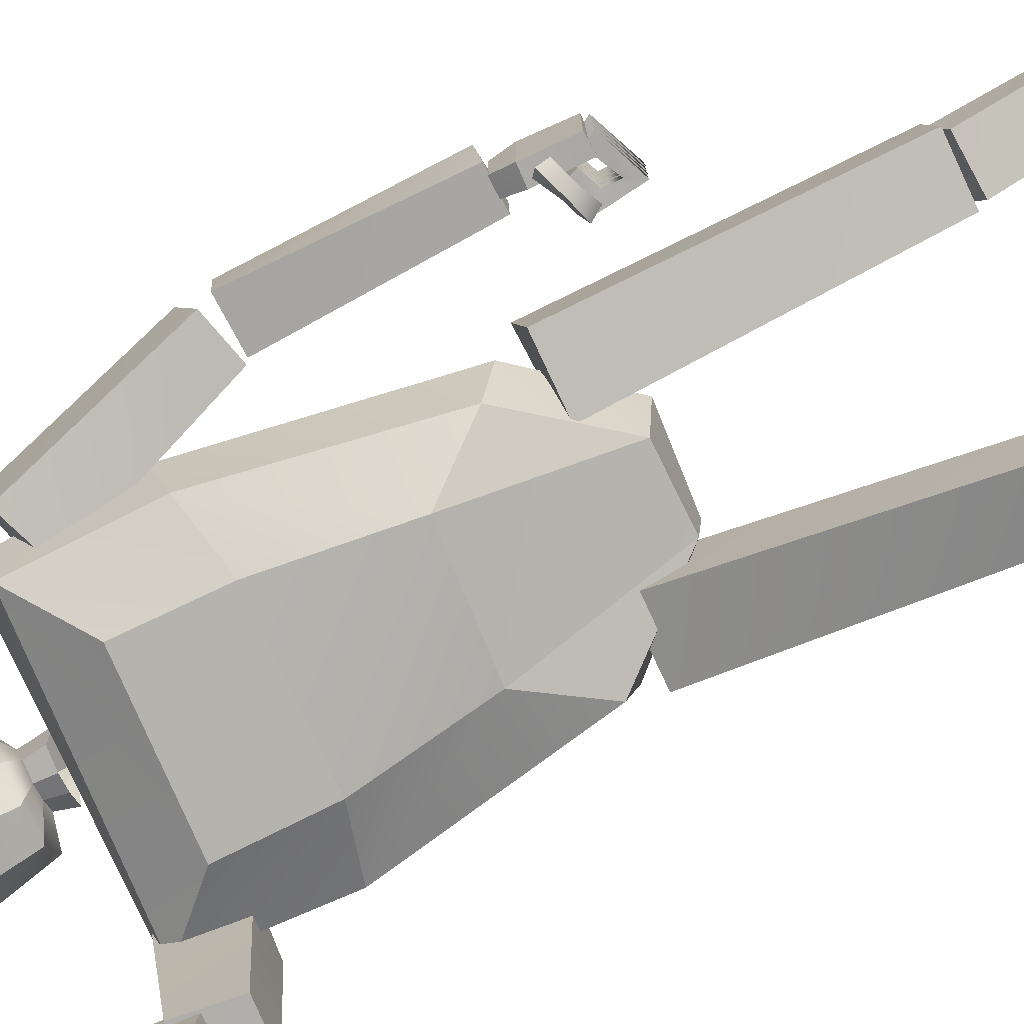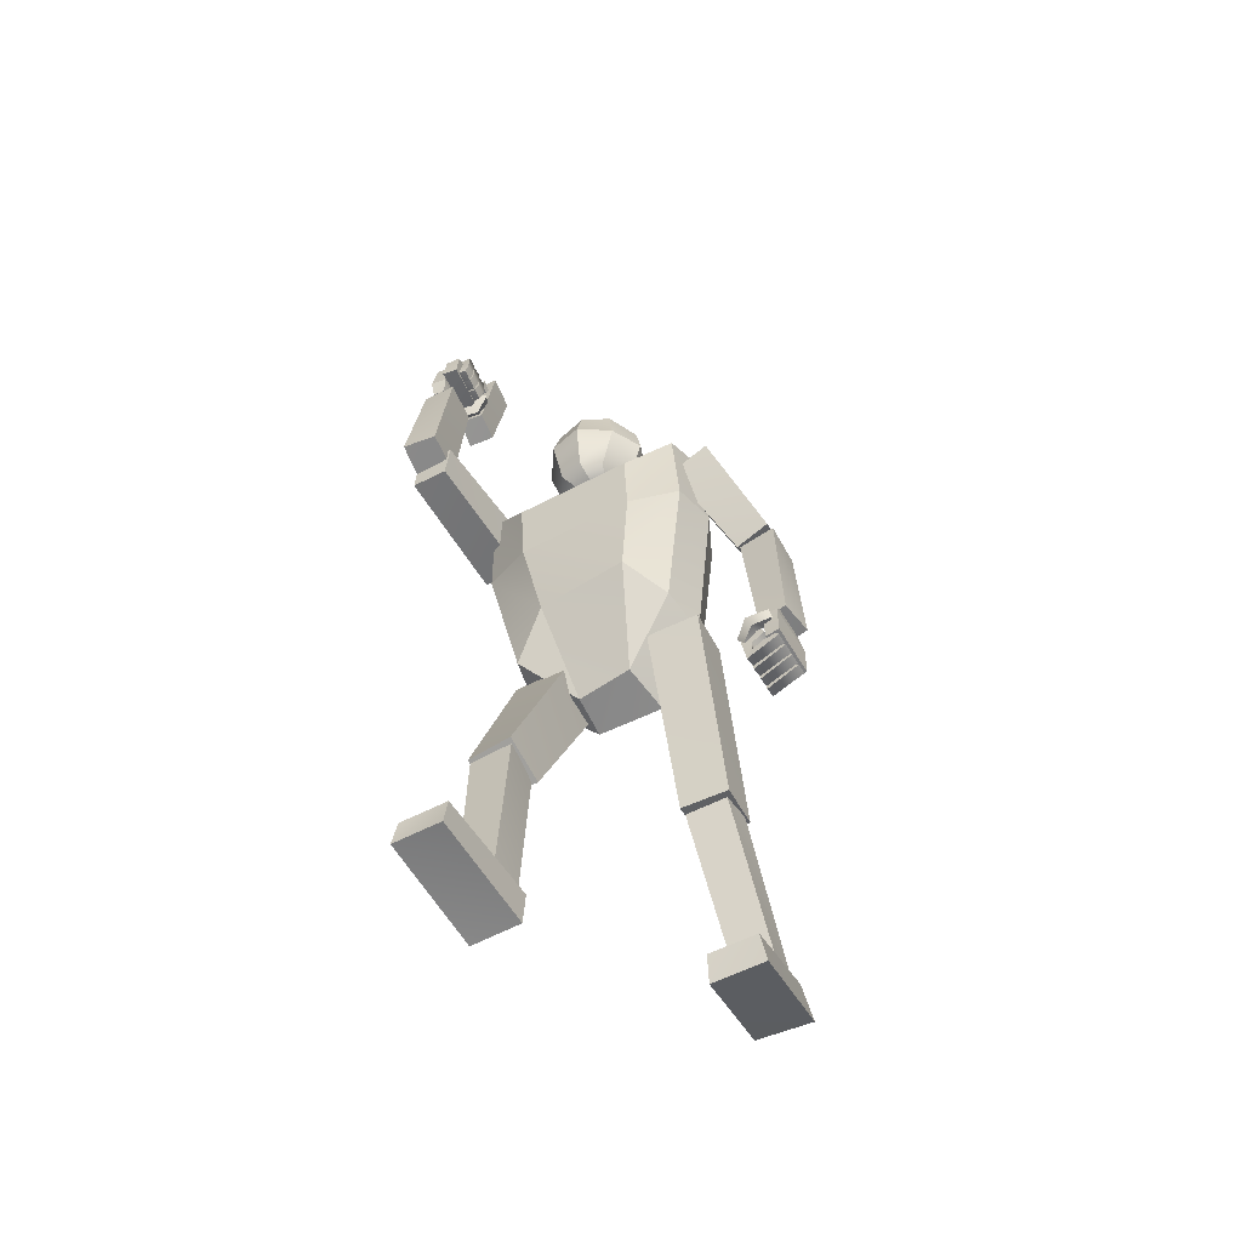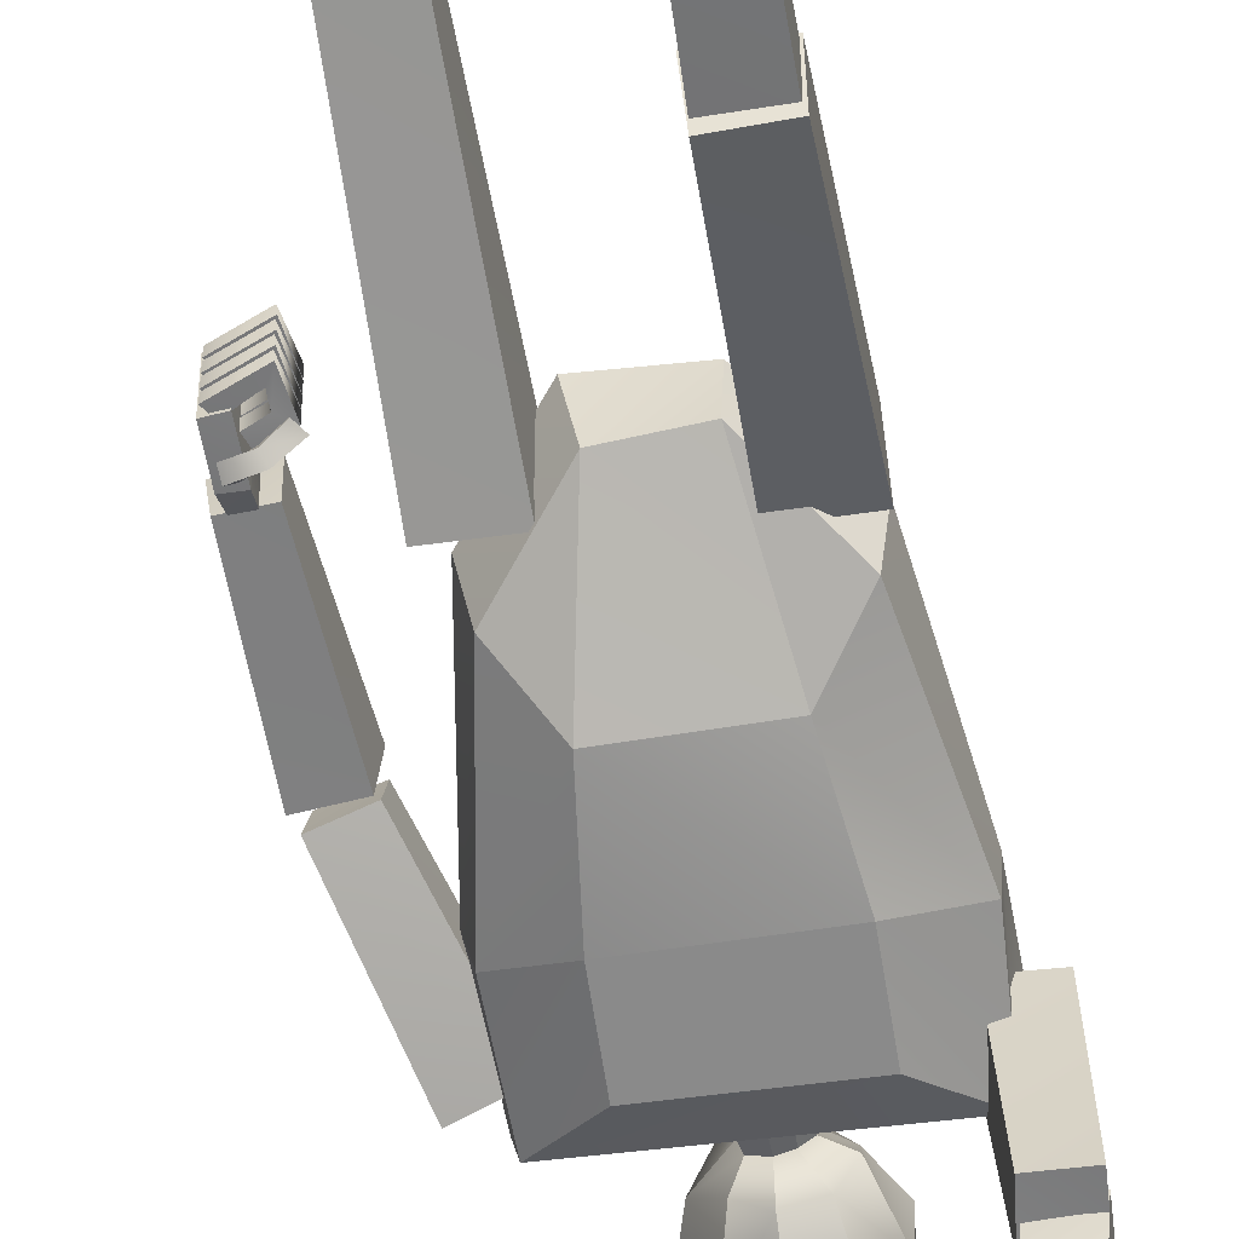
<metadata>
{"format":"obj","ext":"obj","renderer":"f3d","projection":"perspective","resolution":1024,"background":"white","views":[{"elev":-77.0,"azim":114.9,"up":"+Y"},{"elev":-59.5,"azim":28.9,"up":"+Z"},{"elev":-57.2,"azim":-170.5,"up":"+Y"}]}
</metadata>
<code>
v  -0.1342 0.0691 0.0475
v  -0.0485 0.1051 -0.0412
v  -0.0455 0.0429 -0.0377
v  -0.1238 0.0006 0.0573
v  0.0502 0.1065 -0.0464
v  0.0378 0.0343 -0.0366
v  0.1293 0.069 0.0429
v  0.1169 0.0032 0.0591
v  0.1701 0.0408 0.297
v  0.1561 -0.0263 0.2818
v  0.1063 0.1246 0.0851
v  0.1433 0.1005 0.2955
v  0.1644 0.018 0.4441
v  0.1531 -0.0398 0.4202
v  0.1444 0.086 0.4218
v  -0.1145 0.1246 0.085
v  -0.1672 0.039 0.2904
v  -0.1449 0.1141 0.2921
v  -0.1645 -0.0244 0.2813
v  -0.1711 0.0206 0.4471
v  -0.1437 0.0865 0.417
v  -0.1557 -0.0425 0.4303
v  0.0684 -0.0416 0.1202
v  -0.0714 -0.0285 0.1282
v  0.0856 -0.0577 0.2606
v  0.087 -0.0694 0.3629
v  -0.0897 -0.0577 0.2611
v  -0.0897 -0.0699 0.3672
v  0.0385 0.0636 0.4979
v  0.062 0.0036 0.4992
v  0.0202 0.0363 0.4765
v  -0.0267 0.009 0.4674
v  -0.0536 -0.0101 0.471
v  -0.0504 0.0335 0.4995
v  -0.0104 0.0441 0.4767
v  -0.0136 -0.0017 0.4675
v  -0.0346 -0.0464 0.4716
v  0.0017 -0.0066 0.4675
v  0.0017 -0.0564 0.4715
v  0.0198 -0.0019 0.4673
v  0.0314 -0.0372 0.4709
v  0.0518 0.0836 0.5554
v  0.0784 0.0005 0.5568
v  -0.0096 0.0778 0.4986
v  -0.015 0.1009 0.5554
v  -0.0776 0.042 0.5571
v  -0.0755 -0.0132 0.5582
v  -0.0456 -0.0611 0.5589
v  0.0043 -0.0733 0.5588
v  0.0519 -0.0441 0.5579
v  -0.0017 0.0199 0.6658
v  -0.0417 0.0346 0.6566
v  -0.0399 0.0014 0.6572
v  -0.0278 -0.0245 0.6577
v  0.0066 -0.0265 0.6575
v  0.0328 -0.013 0.657
v  0.0452 0.0115 0.6564
v  0.0299 0.0569 0.6557
v  -0.0099 0.0679 0.6556
v  -0.0658 0.04 0.6115
v  -0.0697 -0.0128 0.6126
v  -0.039 -0.05 0.6131
v  0.0049 -0.061 0.613
v  0.0458 -0.0418 0.6123
v  0.0696 0.004 0.6112
v  0.0497 0.081 0.6099
v  -0.013 0.0979 0.6098
v  -0.202 -0.1925 0.4241
v  -0.2057 -0.1912 0.3585
v  -0.1524 -0.1902 0.3571
v  -0.1457 -0.193 0.4186
v  -0.142 0.0115 0.3619
v  -0.2005 0.0128 0.3665
v  -0.2012 0.0095 0.4439
v  -0.1318 0.0086 0.4402
v  -0.1955 -0.1622 0.6107
v  -0.195 -0.2121 0.6137
v  -0.1452 -0.2112 0.6132
v  -0.149 -0.1547 0.6063
v  -0.1475 -0.2325 0.3957
v  -0.1984 -0.2383 0.3987
v  -0.2057 -0.1738 0.3913
v  -0.153 -0.1682 0.3918
v  0.2045 0.1161 0.2292
v  0.2556 0.1109 0.2412
v  0.2554 0.0524 0.2182
v  0.2029 0.0588 0.2048
v  0.1995 -0.019 0.4022
v  0.1995 0.0503 0.4239
v  0.1405 0.0591 0.4088
v  0.1375 -0.0145 0.3794
v  0.2226 0.119 -0.011
v  0.2719 0.1133 -0.0054
v  0.2643 0.0616 -0.0103
v  0.2214 0.0646 -0.0116
v  0.2622 0.0553 0.2045
v  0.2615 0.1191 0.2083
v  0.2033 0.1226 0.208
v  0.207 0.0601 0.2021
v  0.0755 0.1556 -0.3039
v  0.1413 0.1637 -0.3053
v  0.1444 0.0981 -0.3169
v  0.077 0.0935 -0.3166
v  0.1486 0.0266 0.0087
v  0.144 0.101 0.0236
v  0.0646 0.1002 0.0197
v  0.0714 0.0228 0.0082
v  -0.1314 -0.0233 -0.3085
v  -0.0621 -0.024 -0.3104
v  -0.0654 -0.0889 -0.2904
v  -0.1302 -0.0841 -0.2896
v  -0.058 0.024 0.0273
v  -0.0569 0.1009 -0.0003
v  -0.1358 0.099 -0.0002
v  -0.1366 0.0221 0.0272
v  -0.0665 -0.084 -0.2984
v  -0.0701 -0.0267 -0.301
v  -0.1294 -0.0258 -0.2991
v  -0.1274 -0.0827 -0.2977
v  -0.0733 -0.0908 -0.5538
v  -0.1255 -0.0891 -0.551
v  -0.0723 -0.039 -0.5546
v  -0.126 -0.0406 -0.5534
v  0.1389 0.1034 -0.3221
v  0.1391 0.1533 -0.3048
v  0.0796 0.1542 -0.3054
v  0.081 0.0996 -0.3257
v  0.1468 0.1999 -0.5591
v  0.0945 0.1959 -0.5618
v  0.1429 0.2484 -0.5375
v  0.088 0.2451 -0.5407
v  0.0937 0.1167 -0.6435
v  0.1683 0.118 -0.6444
v  0.1648 0.1065 -0.6056
v  0.0991 0.1031 -0.6077
v  0.1483 0.2575 -0.5279
v  0.1541 0.2757 -0.5804
v  0.078 0.2675 -0.5801
v  0.0838 0.2533 -0.5292
v  -0.1424 -0.1972 -0.5949
v  -0.0731 -0.198 -0.5982
v  -0.0715 -0.1936 -0.5551
v  -0.1346 -0.1987 -0.5617
v  -0.065 -0.0315 -0.5469
v  -0.0682 -0.0311 -0.5974
v  -0.137 -0.0332 -0.6005
v  -0.1357 -0.0271 -0.5437
v  -0.1573 -0.2186 0.6402
v  -0.1641 -0.1415 0.6311
v  -0.1606 -0.137 0.6854
v  -0.156 -0.2145 0.6908
v  -0.184 -0.1581 0.6115
v  -0.1805 -0.212 0.6171
v  -0.1808 -0.2208 0.642
v  -0.1854 -0.1432 0.6334
v  -0.1648 -0.1562 0.6108
v  -0.1764 -0.216 0.6923
v  -0.1618 -0.2107 0.6156
v  -0.1817 -0.1379 0.6854
v  -0.1699 -0.1566 0.6803
v  -0.1705 -0.1411 0.6796
v  -0.1663 -0.1385 0.7063
v  -0.1651 -0.1544 0.7074
v  -0.1726 -0.1398 0.7178
v  -0.1787 -0.1409 0.6838
v  -0.1776 -0.1573 0.6841
v  -0.1728 -0.1546 0.7181
v  -0.1493 -0.1559 0.7258
v  -0.1506 -0.14 0.7245
v  -0.1532 -0.1421 0.7135
v  -0.1522 -0.1566 0.7148
v  -0.167 -0.158 0.6441
v  -0.1665 -0.1665 0.6332
v  -0.141 -0.1586 0.6371
v  -0.1453 -0.1505 0.6465
v  -0.1359 -0.1491 0.6247
v  -0.1703 -0.1556 0.6241
v  -0.1709 -0.1459 0.6344
v  -0.1409 -0.1409 0.6353
v  -0.1259 -0.1558 0.72
v  -0.1284 -0.1395 0.7188
v  -0.1314 -0.1404 0.7101
v  -0.1304 -0.1572 0.711
v  -0.1296 -0.1647 0.6566
v  -0.1358 -0.1516 0.6619
v  -0.1175 -0.1573 0.6512
v  -0.1241 -0.1434 0.6557
v  -0.1687 -0.175 0.6818
v  -0.1693 -0.1595 0.6811
v  -0.1358 -0.1569 0.6854
v  -0.1347 -0.1728 0.6864
v  -0.1246 -0.1566 0.7013
v  -0.1771 -0.1586 0.6945
v  -0.176 -0.175 0.6948
v  -0.1248 -0.1714 0.7017
v  -0.1195 -0.1783 0.656
v  -0.1208 -0.1624 0.6547
v  -0.1344 -0.1637 0.6624
v  -0.1333 -0.1782 0.6637
v  -0.1247 -0.1791 0.6415
v  -0.1271 -0.1628 0.6402
v  -0.1376 -0.1631 0.6438
v  -0.1366 -0.18 0.6447
v  -0.1675 -0.1933 0.6833
v  -0.1681 -0.1778 0.6826
v  -0.1346 -0.1751 0.6869
v  -0.1335 -0.191 0.6879
v  -0.1234 -0.1749 0.7028
v  -0.1759 -0.1768 0.696
v  -0.1748 -0.1932 0.6963
v  -0.1236 -0.1897 0.7032
v  -0.1182 -0.1966 0.6575
v  -0.1195 -0.1806 0.6562
v  -0.1332 -0.182 0.6639
v  -0.1321 -0.1965 0.6652
v  -0.1234 -0.1974 0.643
v  -0.1258 -0.1811 0.6417
v  -0.1364 -0.1814 0.6453
v  -0.1353 -0.1983 0.6462
v  -0.1662 -0.2117 0.6848
v  -0.1669 -0.1962 0.6841
v  -0.1334 -0.1936 0.6884
v  -0.1323 -0.2095 0.6894
v  -0.1222 -0.1933 0.7043
v  -0.1747 -0.1952 0.6975
v  -0.1736 -0.2117 0.6978
v  -0.1224 -0.2081 0.7047
v  -0.117 -0.215 0.659
v  -0.1183 -0.1991 0.6577
v  -0.1319 -0.2004 0.6654
v  -0.1309 -0.2149 0.6667
v  -0.1223 -0.2139 0.6443
v  -0.1247 -0.1976 0.6431
v  -0.1353 -0.1979 0.6467
v  -0.1342 -0.2148 0.6475
v  0.2354 0.1265 -0.0342
v  0.2378 0.1269 -0.0848
v  0.2351 0.0491 -0.0864
v  0.2346 0.0486 -0.0318
v  0.2542 0.0614 -0.0093
v  0.2561 0.0484 -0.0324
v  0.2591 0.1266 -0.034
v  0.256 0.1157 -0.0101
v  0.2349 0.0613 -0.0102
v  0.2583 0.1266 -0.0847
v  0.2372 0.1161 -0.0101
v  0.2562 0.048 -0.0849
v  0.2457 0.0672 -0.0788
v  0.2134 0.0687 -0.096
v  0.213 0.0527 -0.0964
v  0.2449 0.0517 -0.0796
v  0.2043 0.053 -0.1129
v  0.2058 0.0677 -0.1119
v  0.254 0.0676 -0.0912
v  0.2536 0.0512 -0.0924
v  0.1979 0.0683 -0.0682
v  0.1976 0.0522 -0.0683
v  0.2134 0.0675 -0.0791
v  0.2131 0.0529 -0.0791
v  0.2415 0.0553 -0.0497
v  0.2224 0.0498 -0.0615
v  0.2178 0.0428 -0.0514
v  0.2406 0.0481 -0.038
v  0.2173 0.0272 -0.0563
v  0.2225 0.0355 -0.0668
v  0.2499 0.0434 -0.0564
v  0.2484 0.037 -0.0438
v  0.2281 0.0678 -0.055
v  0.2283 0.0513 -0.0563
v  0.2345 0.0681 -0.0699
v  0.2335 0.0512 -0.0702
v  0.2107 0.062 -0.068
v  0.2022 0.0599 -0.0552
v  0.1935 0.0497 -0.0622
v  0.2026 0.0508 -0.0753
v  0.2462 0.0858 -0.0787
v  0.214 0.0872 -0.0959
v  0.2136 0.0713 -0.0963
v  0.2454 0.0703 -0.0794
v  0.2048 0.0716 -0.1128
v  0.2063 0.0863 -0.1117
v  0.2546 0.0861 -0.0911
v  0.2542 0.0697 -0.0923
v  0.1984 0.0868 -0.068
v  0.1982 0.0708 -0.0682
v  0.214 0.0861 -0.0789
v  0.2137 0.0715 -0.0789
v  0.2287 0.0863 -0.0549
v  0.2288 0.0698 -0.0562
v  0.235 0.0866 -0.0697
v  0.2341 0.0697 -0.0701
v  0.2467 0.1041 -0.0786
v  0.2145 0.1056 -0.0957
v  0.2141 0.0896 -0.0961
v  0.2459 0.0886 -0.0793
v  0.2053 0.0899 -0.1126
v  0.2068 0.1046 -0.1116
v  0.2551 0.1045 -0.0909
v  0.2547 0.0881 -0.0921
v  0.1989 0.1052 -0.0679
v  0.1987 0.0891 -0.068
v  0.2145 0.1044 -0.0788
v  0.2142 0.0898 -0.0788
v  0.2292 0.1047 -0.0548
v  0.2293 0.0882 -0.0561
v  0.2356 0.105 -0.0696
v  0.2346 0.0881 -0.0699
v  0.2473 0.1227 -0.0784
v  0.215 0.1241 -0.0956
v  0.2146 0.1081 -0.096
v  0.2465 0.1072 -0.0791
v  0.2059 0.1085 -0.1125
v  0.2074 0.1232 -0.1115
v  0.2556 0.123 -0.0908
v  0.2552 0.1066 -0.092
v  0.1994 0.1237 -0.0677
v  0.1992 0.1077 -0.0679
v  0.215 0.123 -0.0787
v  0.2147 0.1084 -0.0787
v  0.2297 0.1232 -0.0546
v  0.2299 0.1067 -0.0559
v  0.2361 0.1235 -0.0695
v  0.2351 0.1066 -0.0698
v  -0.1312 -0.2229 0.6851
v  -0.1545 -0.2239 0.6877
v  -0.1565 -0.2265 0.6436
v  -0.1334 -0.2237 0.6414
v  -0.1612 -0.1389 0.6503
v  -0.1402 -0.1389 0.6464
v  -0.1621 -0.1259 0.691
v  -0.1395 -0.1239 0.6918
v  -0.1698 -0.0822 0.7869
v  -0.1692 -0.1233 0.7925
v  -0.1295 -0.1226 0.7922
v  -0.1328 -0.0763 0.7832
v  -0.1338 -0.142 0.6251
v  -0.1714 -0.1461 0.6274
v  -0.1765 -0.1051 0.6189
v  -0.1376 -0.1009 0.6192
v  -0.0316 0.0077 0.4466
v  -0.016 -0.0049 0.4467
v  0.0021 -0.0107 0.4467
v  0.0235 -0.0052 0.4465
v  0.0242 0.0422 0.4455
v  -0.0099 0.051 0.4456
o robotPurple
g robotPurple
f 1 2 3
f 3 4 1
f 2 5 6
f 6 3 2
f 6 5 7
f 7 8 6
f 8 7 9
f 9 10 8
f 11 12 9
f 9 7 11
f 9 13 14
f 14 10 9
f 9 12 15
f 15 13 9
f 16 1 17
f 17 18 16
f 4 19 17
f 17 1 4
f 17 20 21
f 21 18 17
f 17 19 22
f 22 20 17
f 6 23 24
f 24 3 6
f 10 25 23
f 23 8 10
f 14 26 25
f 25 10 14
f 22 19 27
f 27 28 22
f 19 4 24
f 24 27 19
f 24 4 3
f 6 8 23
f 11 7 5
f 2 1 16
f 29 30 31
f 32 33 34
f 34 35 32
f 33 32 36
f 36 37 33
f 36 38 39
f 39 37 36
f 38 40 41
f 41 39 38
f 40 31 30
f 30 41 40
f 30 29 42
f 42 43 30
f 44 45 42
f 42 29 44
f 34 46 45
f 45 44 34
f 34 33 47
f 47 46 34
f 37 48 47
f 47 33 37
f 39 49 48
f 48 37 39
f 39 41 50
f 50 49 39
f 30 43 50
f 50 41 30
f 51 52 53
f 51 53 54
f 51 54 55
f 51 55 56
f 51 56 57
f 51 57 58
f 51 58 59
f 51 59 52
f 53 52 60
f 60 61 53
f 54 53 61
f 61 62 54
f 55 54 62
f 62 63 55
f 64 56 55
f 55 63 64
f 65 57 56
f 56 64 65
f 58 57 65
f 65 66 58
f 59 58 66
f 66 67 59
f 60 52 59
f 59 67 60
f 61 60 46
f 46 47 61
f 62 61 47
f 47 48 62
f 63 62 48
f 48 49 63
f 50 64 63
f 63 49 50
f 43 65 64
f 64 50 43
f 66 65 43
f 43 42 66
f 67 66 42
f 42 45 67
f 46 60 67
f 67 45 46
f 68 69 70
f 70 71 68
f 72 73 74
f 74 75 72
f 75 74 68
f 68 71 75
f 74 73 69
f 69 68 74
f 73 72 70
f 70 69 73
f 72 75 71
f 71 70 72
f 76 77 78
f 78 79 76
f 80 81 82
f 82 83 80
f 83 82 76
f 76 79 83
f 82 81 77
f 77 76 82
f 81 80 78
f 78 77 81
f 80 83 79
f 79 78 80
f 84 85 86
f 86 87 84
f 88 89 90
f 90 91 88
f 86 88 91
f 91 87 86
f 85 89 88
f 88 86 85
f 84 90 89
f 89 85 84
f 87 91 90
f 90 84 87
f 92 93 94
f 94 95 92
f 96 97 98
f 98 99 96
f 94 96 99
f 99 95 94
f 93 97 96
f 96 94 93
f 92 98 97
f 97 93 92
f 95 99 98
f 98 92 95
f 100 101 102
f 102 103 100
f 104 105 106
f 106 107 104
f 102 104 107
f 107 103 102
f 101 105 104
f 104 102 101
f 100 106 105
f 105 101 100
f 103 107 106
f 106 100 103
f 108 109 110
f 110 111 108
f 112 113 114
f 114 115 112
f 110 112 115
f 115 111 110
f 109 113 112
f 112 110 109
f 108 114 113
f 113 109 108
f 111 115 114
f 114 108 111
f 116 117 118
f 118 119 116
f 120 116 119
f 119 121 120
f 122 117 116
f 116 120 122
f 123 118 117
f 117 122 123
f 121 119 118
f 118 123 121
f 124 125 126
f 126 127 124
f 128 124 127
f 127 129 128
f 130 125 124
f 124 128 130
f 131 126 125
f 125 130 131
f 129 127 126
f 126 131 129
f 132 133 134
f 134 135 132
f 136 137 138
f 138 139 136
f 134 136 139
f 139 135 134
f 133 137 136
f 136 134 133
f 132 138 137
f 137 133 132
f 132 135 139
f 139 138 132
f 140 141 142
f 142 143 140
f 144 145 146
f 146 147 144
f 142 144 147
f 147 143 142
f 141 145 144
f 144 142 141
f 140 146 145
f 145 141 140
f 140 143 147
f 147 146 140
f 14 22 28
f 28 26 14
f 22 14 13
f 13 20 22
f 15 21 20
f 20 13 15
f 16 11 5
f 5 2 16
f 148 149 150
f 150 151 148
f 152 153 154
f 154 155 152
f 149 156 152
f 152 155 149
f 148 151 157
f 157 154 148
f 156 158 153
f 153 152 156
f 159 150 149
f 149 155 159
f 159 157 151
f 151 150 159
f 153 158 148
f 148 154 153
f 159 155 154
f 154 157 159
f 156 149 148
f 148 158 156
f 160 161 162
f 162 163 160
f 164 165 166
f 166 167 164
f 162 161 165
f 165 164 162
f 160 163 167
f 167 166 160
f 168 169 164
f 164 167 168
f 162 170 171
f 171 163 162
f 164 169 170
f 170 162 164
f 168 167 163
f 163 171 168
f 172 173 174
f 174 175 172
f 176 177 178
f 178 179 176
f 174 173 177
f 177 176 174
f 172 175 179
f 179 178 172
f 180 181 169
f 169 168 180
f 170 182 183
f 183 171 170
f 169 181 182
f 182 170 169
f 180 168 171
f 171 183 180
f 181 180 183
f 183 182 181
f 175 174 184
f 184 185 175
f 186 176 179
f 179 187 186
f 184 174 176
f 176 186 184
f 185 184 186
f 186 187 185
f 175 185 187
f 187 179 175
f 27 25 26
f 26 28 27
f 11 16 18
f 18 12 11
f 27 24 23
f 23 25 27
f 18 15 12
f 18 21 15
f 188 189 190
f 190 191 188
f 192 193 194
f 194 195 192
f 190 189 193
f 193 192 190
f 188 191 195
f 195 194 188
f 196 197 192
f 192 195 196
f 190 198 199
f 199 191 190
f 192 197 198
f 198 190 192
f 196 195 191
f 191 199 196
f 200 201 197
f 197 196 200
f 198 202 203
f 203 199 198
f 197 201 202
f 202 198 197
f 200 196 199
f 199 203 200
f 201 200 203
f 203 202 201
f 204 205 206
f 206 207 204
f 208 209 210
f 210 211 208
f 206 205 209
f 209 208 206
f 204 207 211
f 211 210 204
f 212 213 208
f 208 211 212
f 206 214 215
f 215 207 206
f 208 213 214
f 214 206 208
f 212 211 207
f 207 215 212
f 216 217 213
f 213 212 216
f 214 218 219
f 219 215 214
f 213 217 218
f 218 214 213
f 216 212 215
f 215 219 216
f 217 216 219
f 219 218 217
f 220 221 222
f 222 223 220
f 224 225 226
f 226 227 224
f 222 221 225
f 225 224 222
f 220 223 227
f 227 226 220
f 228 229 224
f 224 227 228
f 222 230 231
f 231 223 222
f 224 229 230
f 230 222 224
f 228 227 223
f 223 231 228
f 232 233 229
f 229 228 232
f 230 234 235
f 235 231 230
f 229 233 234
f 234 230 229
f 232 228 231
f 231 235 232
f 233 232 235
f 235 234 233
f 236 237 238
f 238 239 236
f 240 241 242
f 242 243 240
f 239 241 240
f 240 244 239
f 236 242 245
f 245 237 236
f 244 240 243
f 243 246 244
f 247 241 239
f 239 238 247
f 247 238 237
f 237 245 247
f 243 242 236
f 236 246 243
f 247 245 242
f 242 241 247
f 244 246 236
f 236 239 244
f 248 249 250
f 250 251 248
f 252 253 254
f 254 255 252
f 250 252 255
f 255 251 250
f 248 254 253
f 253 249 248
f 256 253 252
f 252 257 256
f 250 249 258
f 258 259 250
f 252 250 259
f 259 257 252
f 256 258 249
f 249 253 256
f 260 261 262
f 262 263 260
f 264 265 266
f 266 267 264
f 262 264 267
f 267 263 262
f 260 266 265
f 265 261 260
f 268 256 257
f 257 269 268
f 259 258 270
f 270 271 259
f 257 259 271
f 271 269 257
f 268 270 258
f 258 256 268
f 269 271 270
f 270 268 269
f 261 272 273
f 273 262 261
f 274 275 265
f 265 264 274
f 273 274 264
f 264 262 273
f 272 275 274
f 274 273 272
f 261 265 275
f 275 272 261
f 276 277 278
f 278 279 276
f 280 281 282
f 282 283 280
f 278 280 283
f 283 279 278
f 276 282 281
f 281 277 276
f 284 281 280
f 280 285 284
f 278 277 286
f 286 287 278
f 280 278 287
f 287 285 280
f 284 286 277
f 277 281 284
f 288 284 285
f 285 289 288
f 287 286 290
f 290 291 287
f 285 287 291
f 291 289 285
f 288 290 286
f 286 284 288
f 289 291 290
f 290 288 289
f 292 293 294
f 294 295 292
f 296 297 298
f 298 299 296
f 294 296 299
f 299 295 294
f 292 298 297
f 297 293 292
f 300 297 296
f 296 301 300
f 294 293 302
f 302 303 294
f 296 294 303
f 303 301 296
f 300 302 293
f 293 297 300
f 304 300 301
f 301 305 304
f 303 302 306
f 306 307 303
f 301 303 307
f 307 305 301
f 304 306 302
f 302 300 304
f 305 307 306
f 306 304 305
f 308 309 310
f 310 311 308
f 312 313 314
f 314 315 312
f 310 312 315
f 315 311 310
f 308 314 313
f 313 309 308
f 316 313 312
f 312 317 316
f 310 309 318
f 318 319 310
f 312 310 319
f 319 317 312
f 316 318 309
f 309 313 316
f 320 316 317
f 317 321 320
f 319 318 322
f 322 323 319
f 317 319 323
f 323 321 317
f 320 322 318
f 318 316 320
f 321 323 322
f 322 320 321
f 324 325 326
f 326 327 324
f 327 326 328
f 328 329 327
f 326 325 330
f 330 328 326
f 325 324 331
f 331 330 325
f 324 327 329
f 329 331 324
f 332 333 334
f 334 335 332
f 336 337 338
f 338 339 336
f 339 338 332
f 332 335 339
f 338 337 333
f 333 332 338
f 337 336 334
f 334 333 337
f 336 339 335
f 335 334 336
f 35 34 44
f 36 32 340
f 340 341 36
f 38 36 341
f 341 342 38
f 40 38 342
f 342 343 40
f 31 40 343
f 343 344 31
f 35 31 344
f 344 345 35
f 32 35 345
f 345 340 32
f 35 44 29
f 29 31 35

</code>
